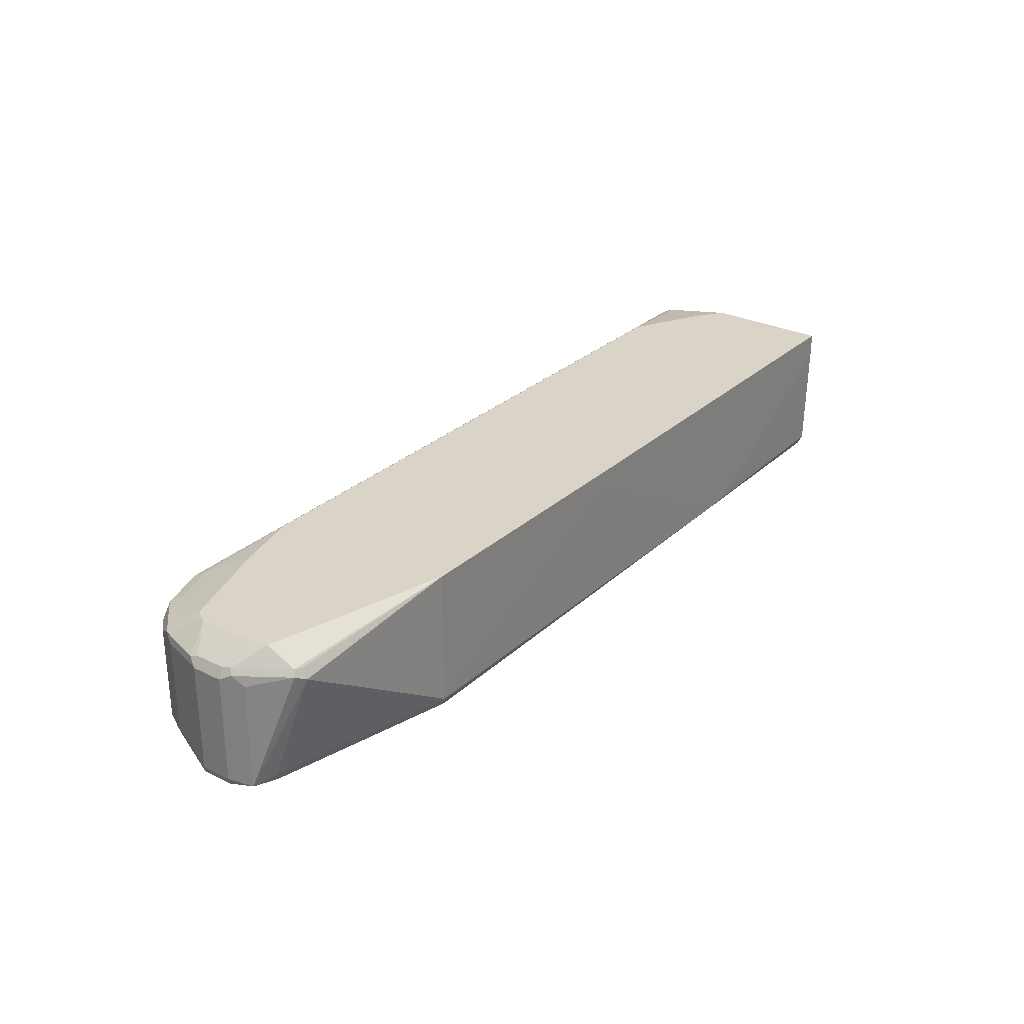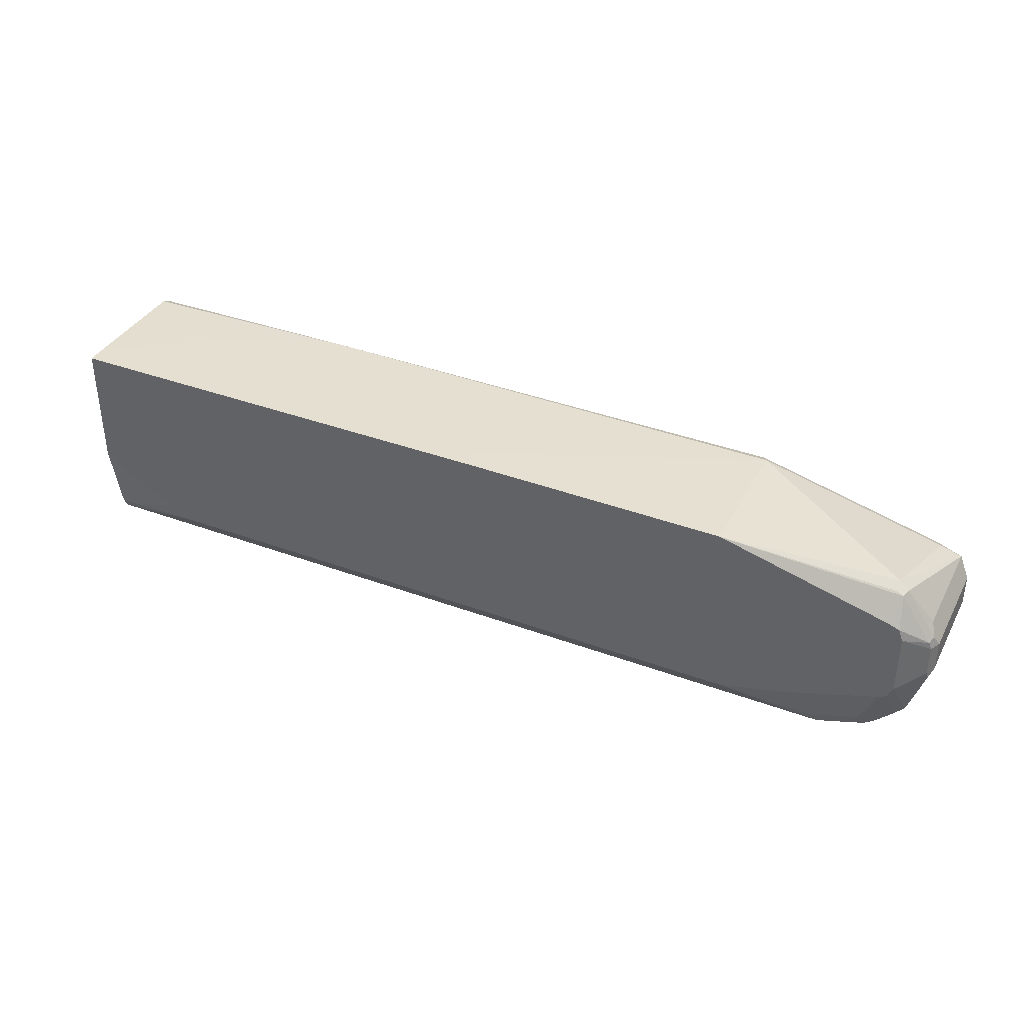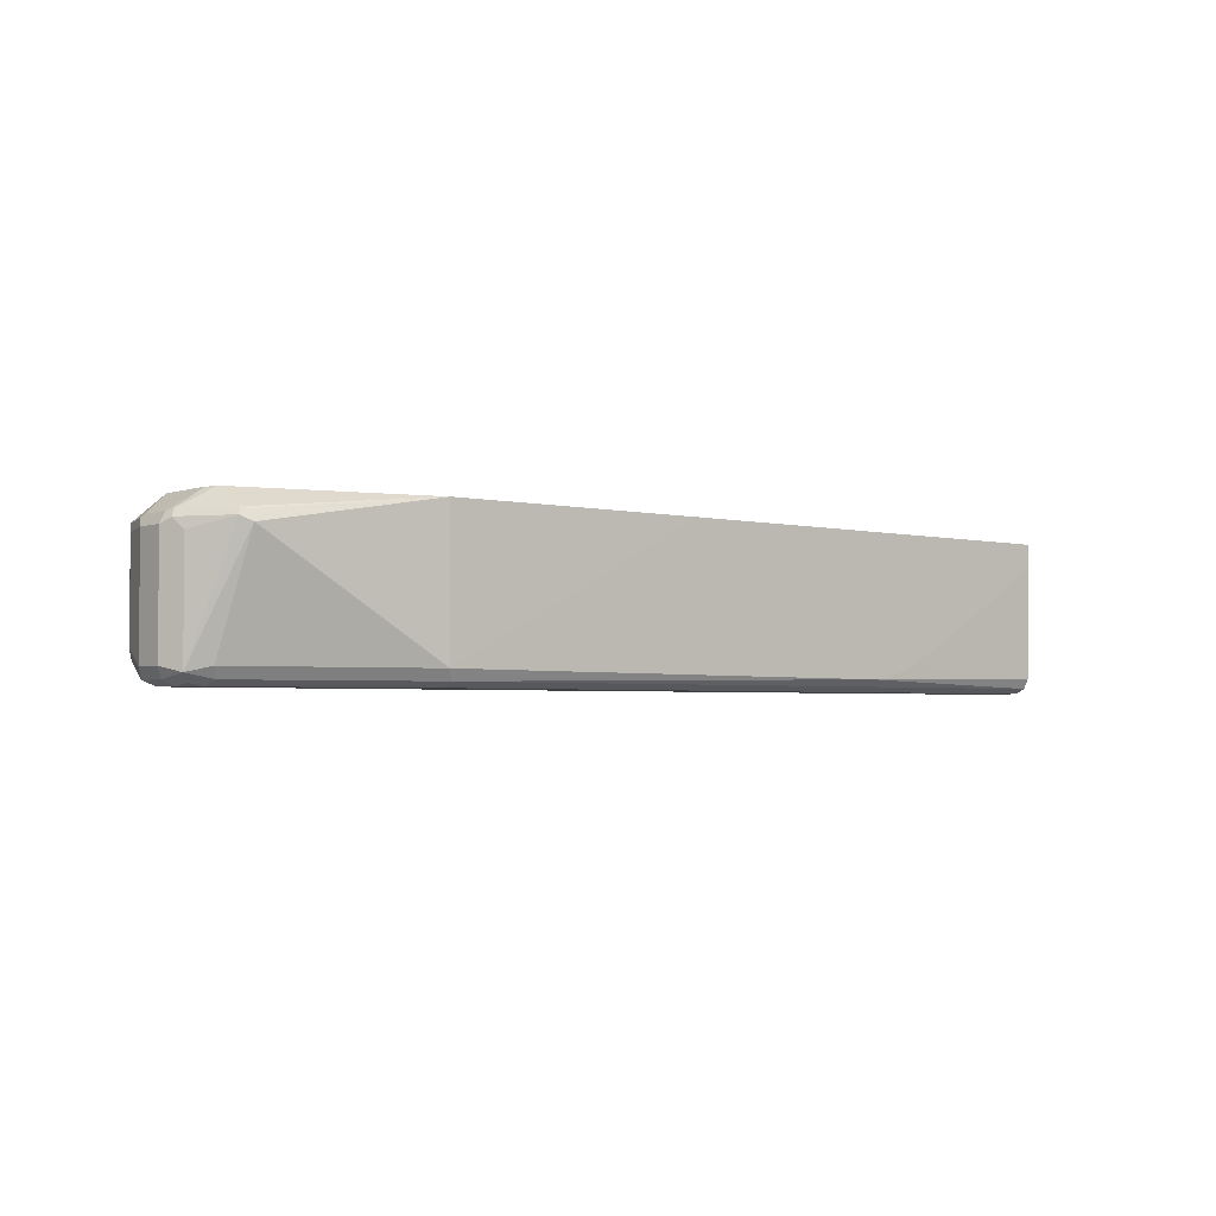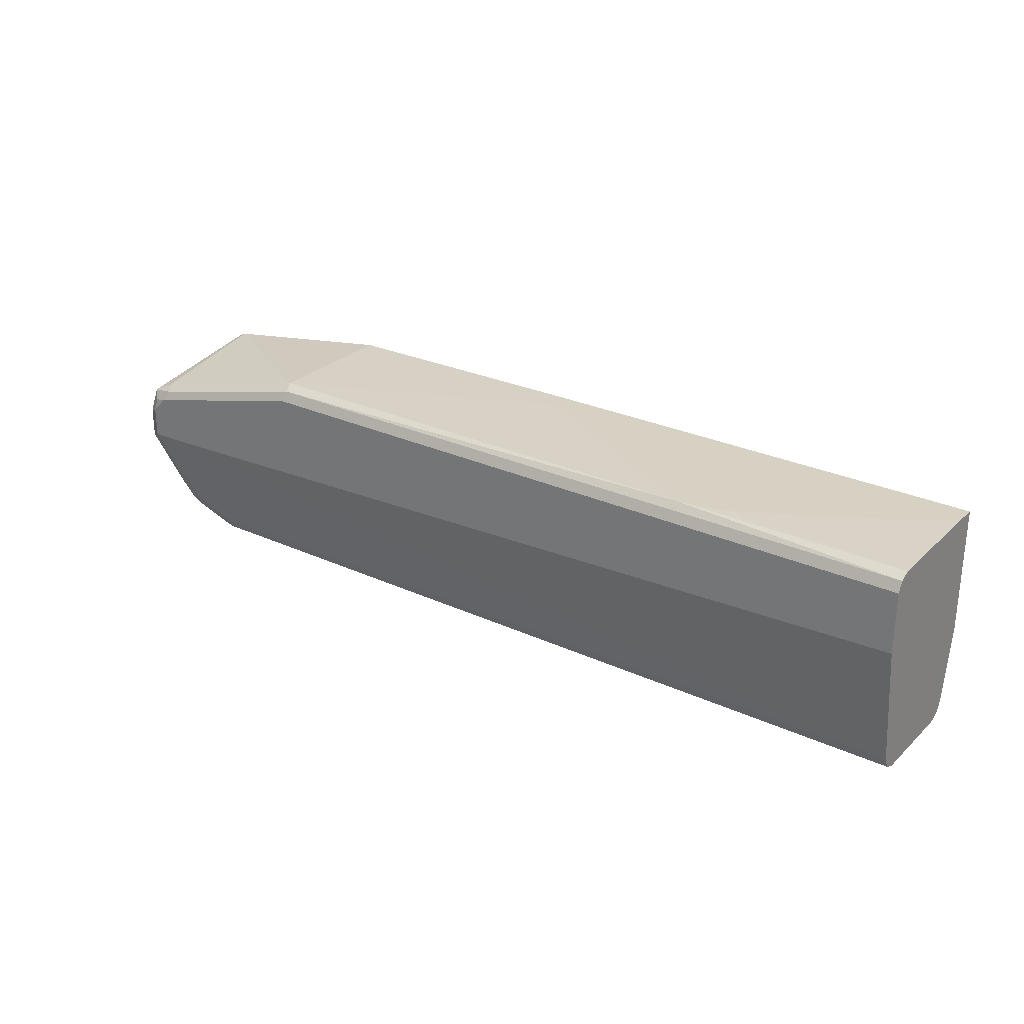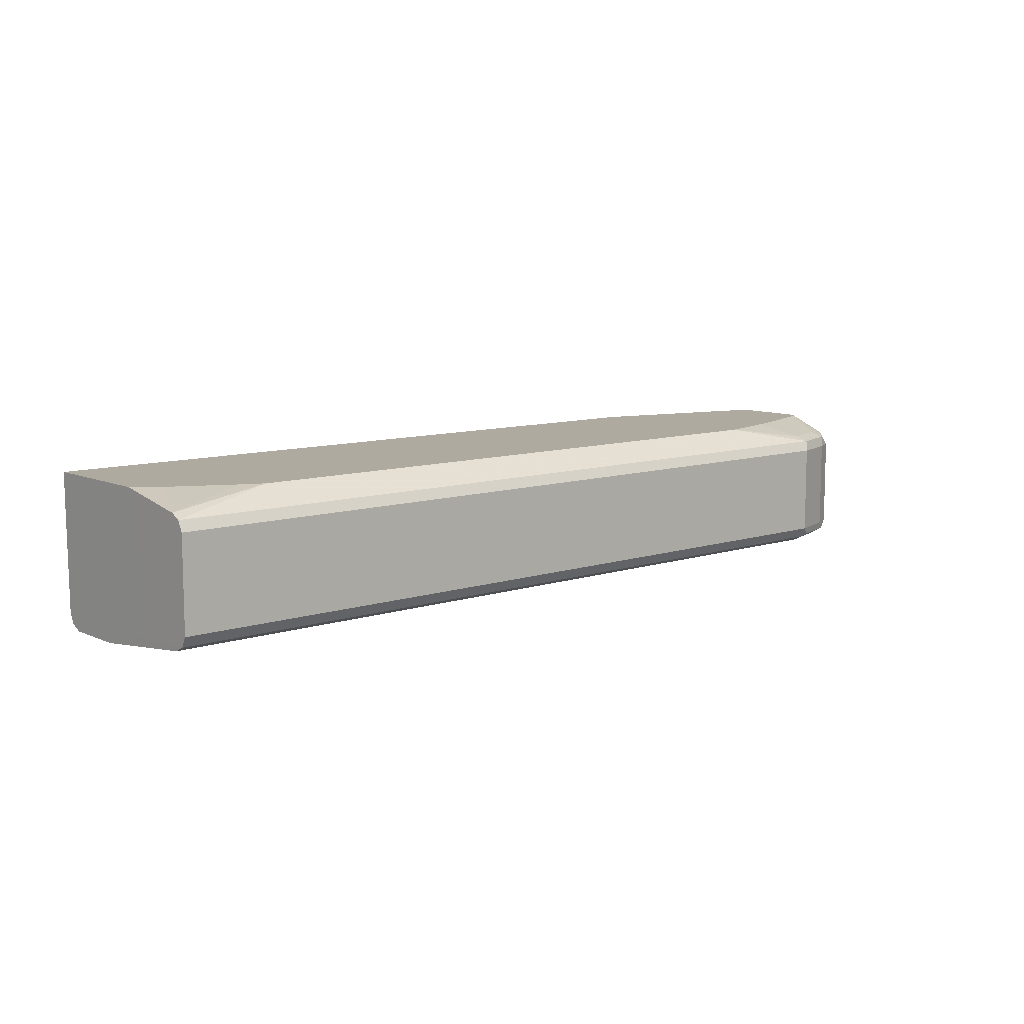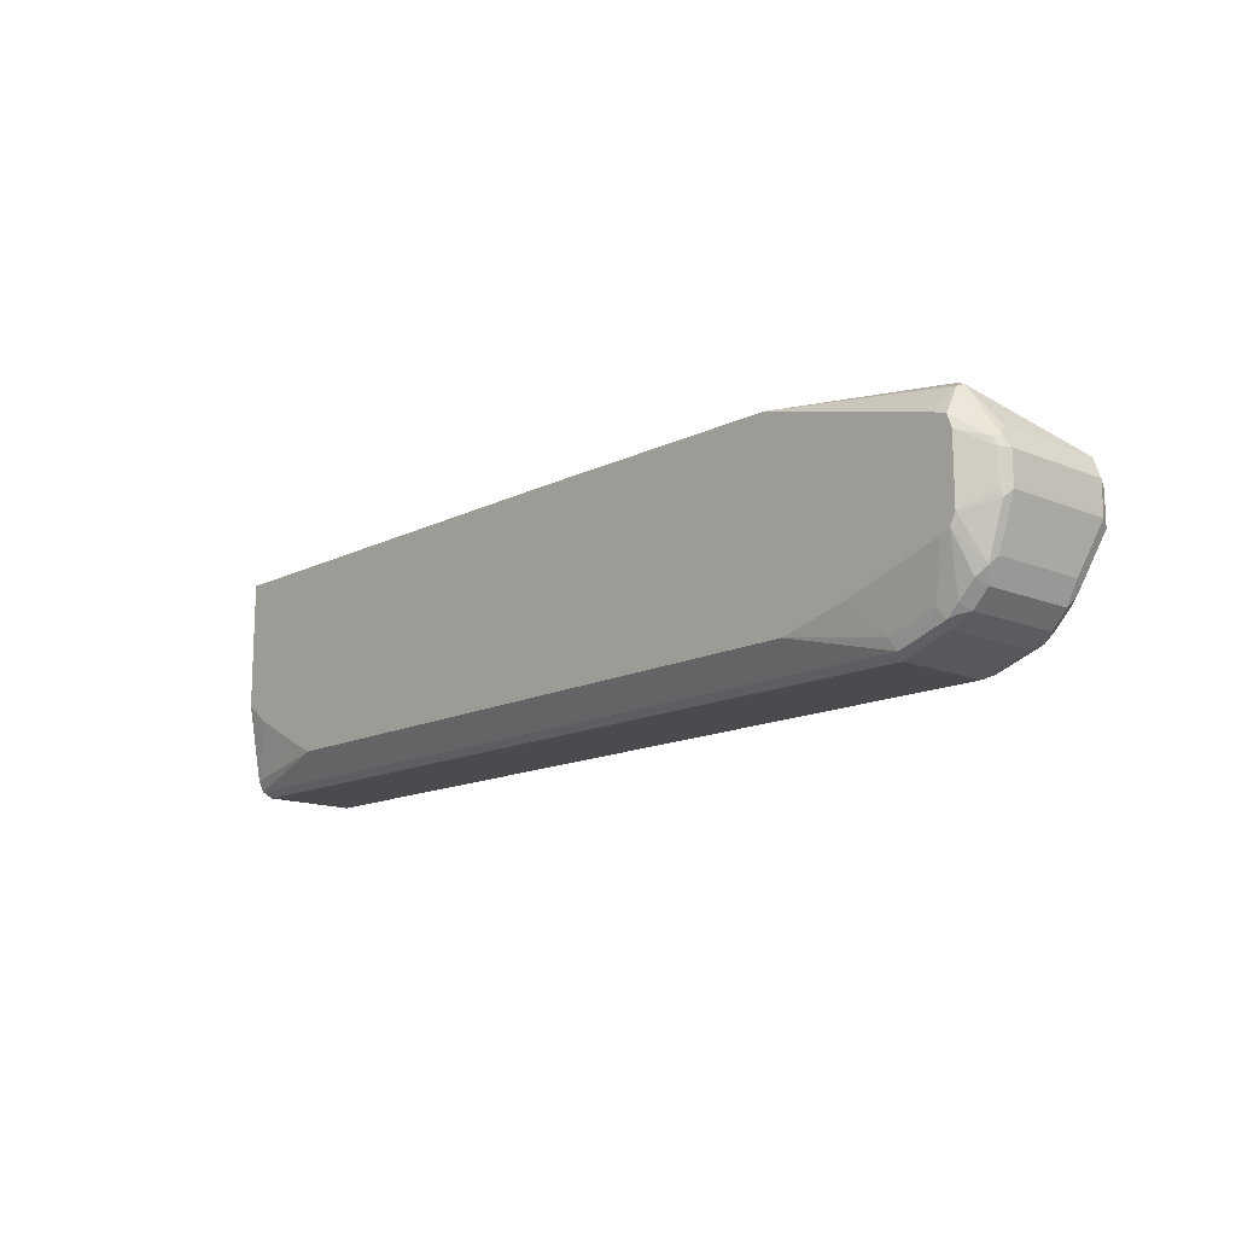
<metadata>
{"format":"obj","ext":"obj","renderer":"f3d","projection":"perspective","resolution":1024,"background":"white","views":[{"elev":28.4,"azim":126.6,"up":"+Z"},{"elev":37.5,"azim":25.4,"up":"+Y"},{"elev":-3.0,"azim":140.0,"up":"+Z"},{"elev":27.1,"azim":-144.4,"up":"+Y"},{"elev":9.5,"azim":-40.8,"up":"+Z"},{"elev":-14.2,"azim":47.7,"up":"+Y"}]}
</metadata>
<code>
v 0.3952 -0.2096 -0.515
v 0.3952 -0.2156 -0.503
v -0.5738 -0.2096 -0.515
v -0.5738 -0.2156 -0.503
v -0.5739 -0.1252 -0.5205
v -0.5739 -0.1252 -0.3815
v -0.5738 -0.2156 -0.3952
v -0.5738 -0.2096 -0.3832
v 0.3952 -0.2156 -0.3952
v 0.4491 -0.1976 -0.3952
v 0.455 -0.1916 -0.3832
v 0.473 -0.1856 -0.3952
v 0.4625 -0.1886 -0.3862
v 0.4692 -0.1796 -0.3817
v 0.4873 -0.1617 -0.3817
v 0.4796 -0.1206 -0.3613
v 0.4491 -0.1796 -0.3772
v 0.4011 -0.2096 -0.3832
v 0.3952 -0.1976 -0.3772
v 0.2864 -0.1806 -0.3613
v 0.3615 -0.1614 -0.3613
v 0.4693 -0.1258 -0.3613
v -0.45 -0.1806 -0.3613
v -0.5738 -0.1976 -0.3772
v -0.5739 -0.1091 -0.3613
v -0.5448 -0.1317 -0.3613
v -0.4746 -0.1693 -0.3613
v -0.5739 0.03795 -0.3613
v -0.5739 0.02994 -0.5329
v -0.5739 -0.05389 -0.5389
v -0.5738 -0.1975 -0.521
v 0.3952 -0.1976 -0.521
v 0.4671 -0.08981 -0.5389
v 0.2694 0.01796 -0.5389
v -0.5739 0.01796 -0.5389
v 0.2634 0.02994 -0.5329
v 0.4849 -0.03594 -0.5389
v 0.503 -0.08981 -0.5389
v 0.4491 -0.1796 -0.521
v 0.467 -0.1819 -0.5165
v 0.4491 -0.1916 -0.515
v 0.4581 -0.1931 -0.512
v 0.473 -0.1856 -0.503
v 0.4491 -0.1976 -0.503
v 0.491 -0.1677 -0.503
v 0.4849 -0.1639 -0.5165
v 0.515 -0.0958 -0.5329
v 0.515 -0.05988 -0.5329
v 0.521 -0.05389 -0.521
v 0.512 -0.0449 -0.5299
v 0.503 -0.05389 -0.5389
v 0.5 -0.03893 -0.5359
v 0.4789 -0.02397 -0.5329
v 0.509 -0.02995 -0.5269
v 0.509 -0.02995 -0.4012
v 0.4789 0.01198 -0.3892
v 0.515 -0.04193 -0.3892
v 0.512 -0.0449 -0.3817
v 0.4759 0.008974 -0.3817
v 0.4671 0.01198 -0.3832
v 0.4671 0.01796 -0.3952
v 0.4849 -0.01798 -0.521
v 0.2694 0.03593 -0.521
v -0.3014 0.03795 -0.5249
v -0.04598 0.03795 -0.3851
v -0.03987 0.03795 -0.3613
v 0.2694 0.03593 -0.3613
v 0.4671 -0.01699 -0.3613
v 0.481 -0.02197 -0.3613
v 0.4859 -0.03594 -0.3613
v 0.515 -0.05389 -0.3832
v 0.521 -0.05389 -0.3952
v 0.5165 -0.09879 -0.3862
v 0.521 -0.08981 -0.3952
v 0.503 -0.1437 -0.3952
v 0.4984 -0.1527 -0.3862
v 0.4859 -0.1078 -0.3613
v 0.515 -0.08981 -0.3832
v 0.491 -0.1677 -0.3952
v 0.503 -0.1437 -0.503
v 0.521 -0.08981 -0.521
v 0.497 -0.1497 -0.515
v 0.494 -0.1572 -0.512
v -0.323 0.03795 -0.5238
v -0.5739 0.03593 -0.521
v -0.3582 0.03795 -0.5129
v -0.3942 0.03795 -0.4949
v -0.5199 0.03795 -0.423
v -0.5738 0.03795 -0.3871
v -0.5739 0.03795 -0.387
v 0.4042 -0.2111 -0.512
f 71 72 58
f 73 72 71
f 73 74 72
f 73 75 74
f 73 76 75
f 73 77 76
f 78 77 73
f 78 71 77
f 77 16 76
f 71 70 77
f 77 70 16
f 71 58 70
f 15 76 16
f 79 76 15
f 79 75 76
f 79 45 75
f 79 12 45
f 79 15 12
f 78 73 71
f 58 59 69
f 68 69 59
f 69 67 70
f 56 54 61
f 54 62 61
f 54 53 62
f 53 36 62
f 53 37 36
f 36 63 62
f 64 63 36
f 65 63 64
f 65 66 63
f 65 64 66
f 66 64 28
f 66 28 67
f 75 45 80
f 66 67 63
f 67 61 63
f 60 61 67
f 60 67 59
f 68 59 67
f 68 67 69
f 58 69 70
f 75 80 74
f 32 1 3
f 74 81 72
f 89 28 88
f 90 28 89
f 90 85 28
f 90 89 85
f 89 88 85
f 85 29 28
f 85 64 29
f 64 36 29
f 44 10 2
f 44 2 42
f 91 42 2
f 41 42 91
f 41 91 1
f 41 1 39
f 39 1 32
f 56 61 60
f 91 2 1
f 9 18 8
f 9 11 18
f 88 28 84
f 74 80 81
f 87 88 84
f 86 85 87
f 81 49 72
f 81 47 49
f 80 47 81
f 80 82 47
f 83 82 80
f 83 46 82
f 83 45 46
f 83 80 45
f 46 47 82
f 55 72 49
f 57 72 55
f 58 72 57
f 70 67 16
f 67 28 16
f 61 62 63
f 64 84 28
f 85 84 64
f 86 84 85
f 86 87 84
f 87 85 88
f 56 60 59
f 48 50 49
f 56 58 57
f 19 22 21
f 19 17 22
f 22 17 16
f 22 16 21
f 21 16 20
f 20 16 23
f 20 23 18
f 23 8 18
f 19 21 20
f 24 8 23
f 26 25 24
f 27 25 26
f 27 23 25
f 27 24 23
f 27 26 24
f 25 23 16
f 25 16 28
f 25 28 6
f 24 25 8
f 19 20 18
f 19 18 17
f 17 18 11
f 2 3 1
f 4 3 2
f 4 5 3
f 4 6 5
f 7 6 4
f 7 8 6
f 7 9 8
f 7 4 9
f 4 2 9
f 10 9 2
f 10 11 9
f 12 11 10
f 13 11 12
f 13 14 11
f 13 12 14
f 56 59 58
f 14 15 16
f 14 16 17
f 14 17 11
f 25 6 8
f 6 28 5
f 14 12 15
f 30 5 29
f 43 40 45
f 40 46 45
f 40 47 46
f 40 38 47
f 48 47 38
f 48 49 47
f 51 50 48
f 51 52 50
f 43 45 12
f 51 37 52
f 53 52 37
f 54 52 53
f 54 50 52
f 54 49 50
f 54 55 49
f 56 55 54
f 56 57 55
f 29 5 28
f 51 38 37
f 43 12 10
f 51 48 38
f 43 44 42
f 31 5 30
f 43 10 44
f 31 3 5
f 31 32 3
f 31 33 32
f 30 34 33
f 35 34 30
f 35 29 34
f 35 30 29
f 31 30 33
f 37 34 36
f 37 33 34
f 38 33 37
f 38 32 33
f 38 39 32
f 40 39 38
f 40 41 39
f 36 34 29
f 40 42 41
f 43 42 40

</code>
